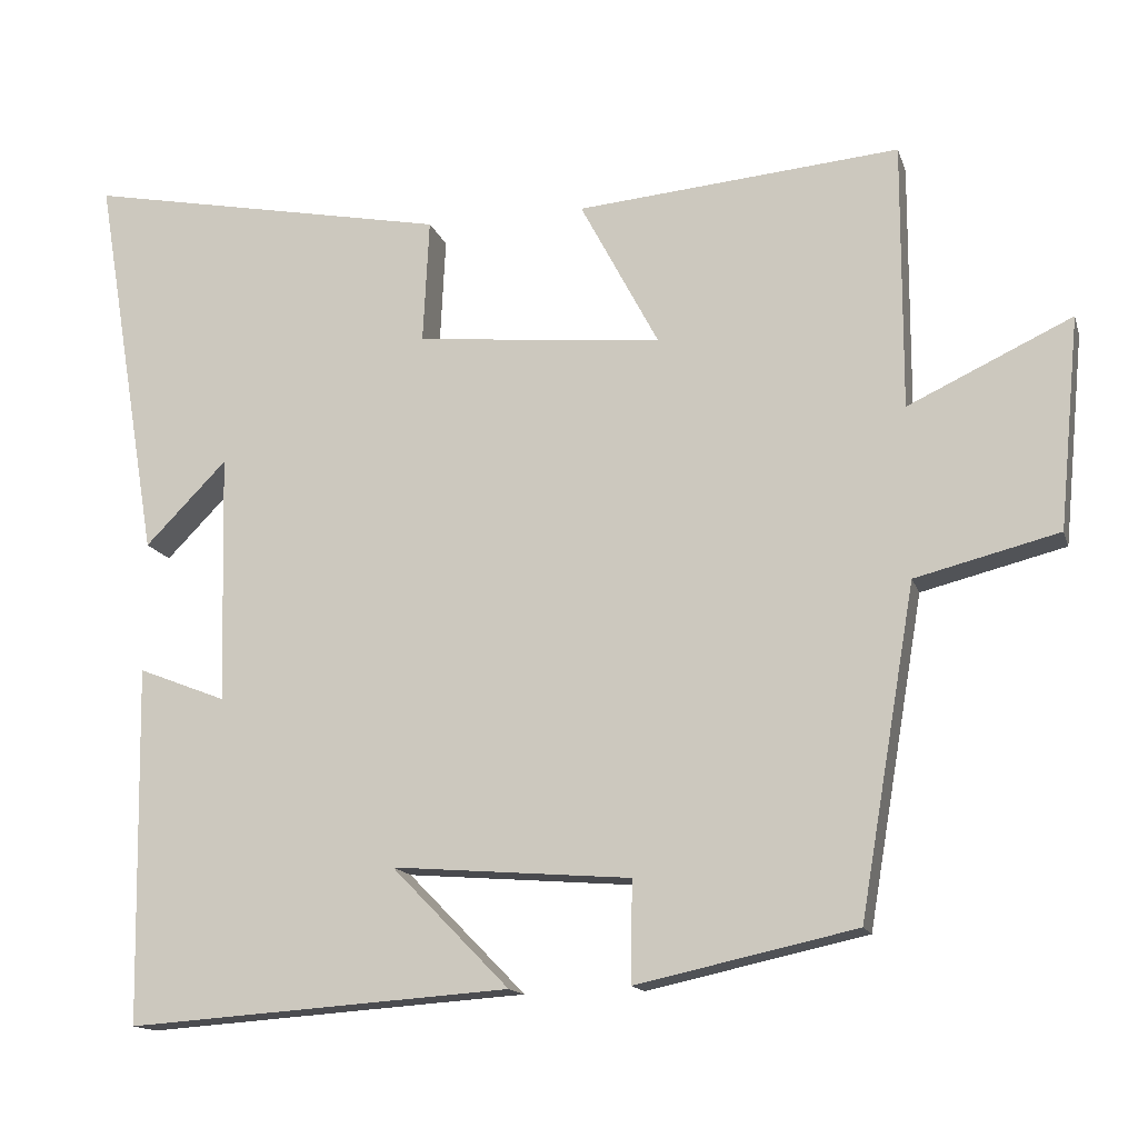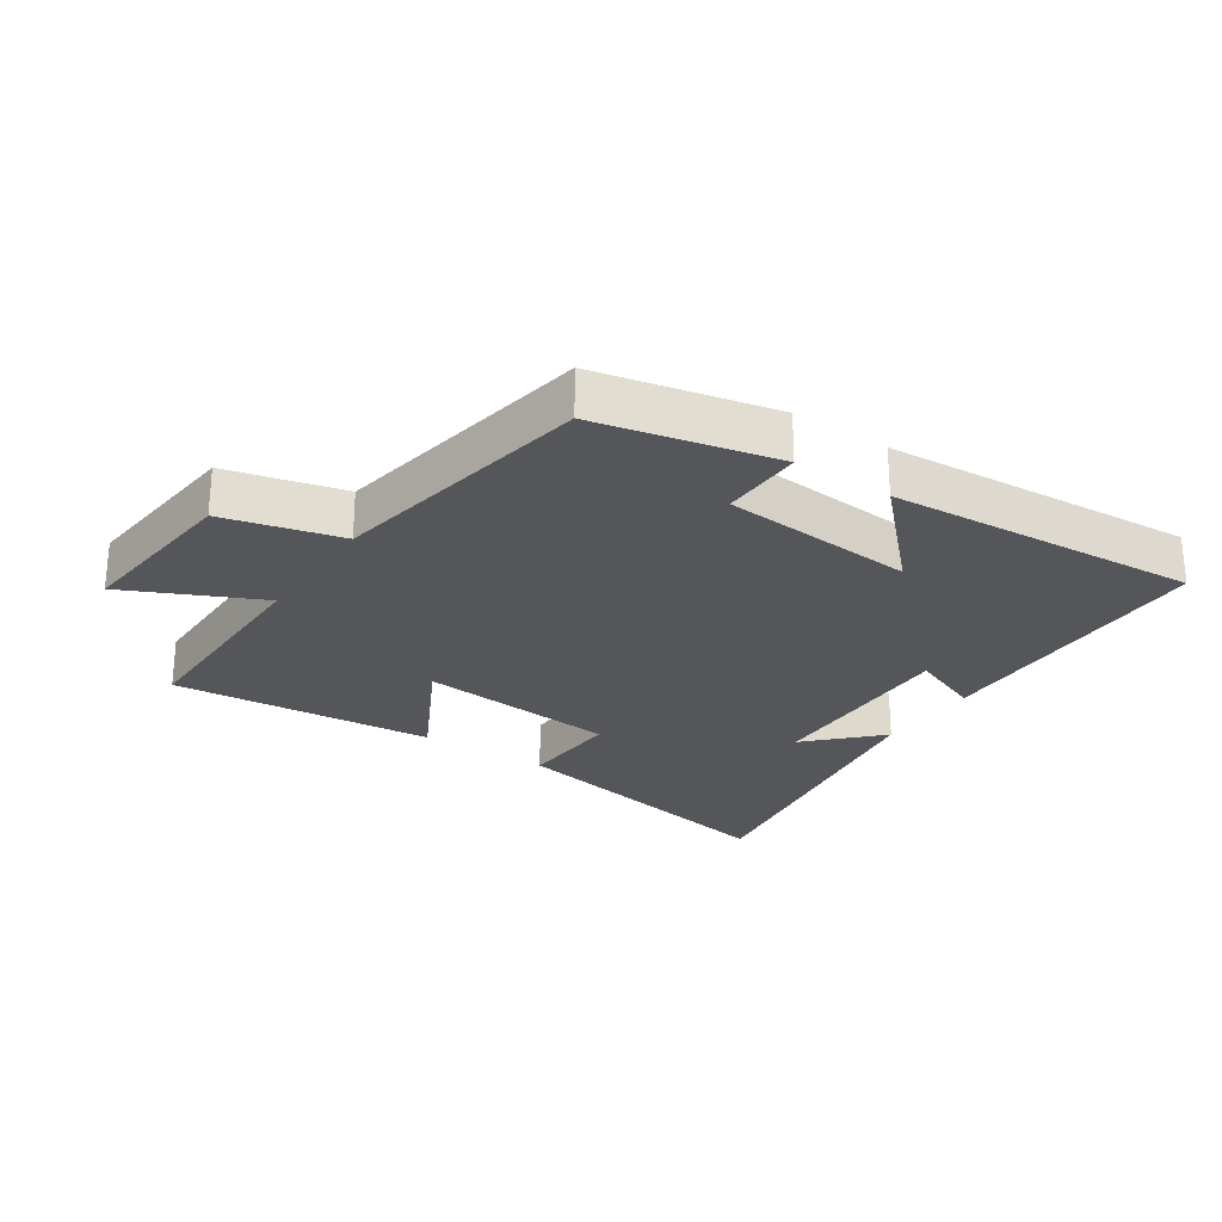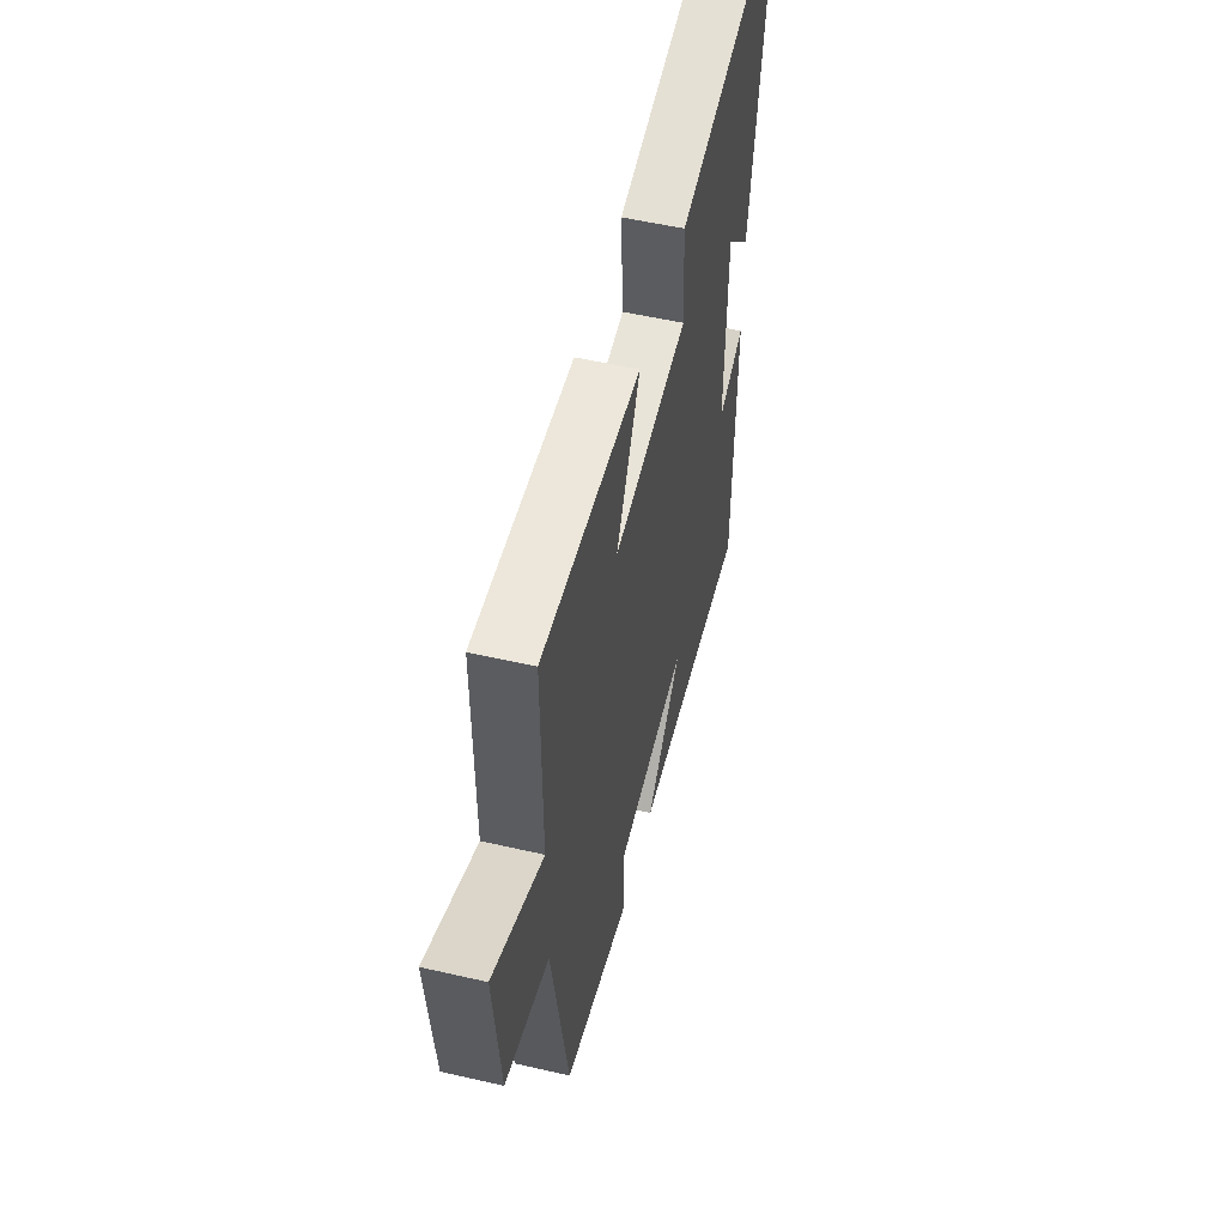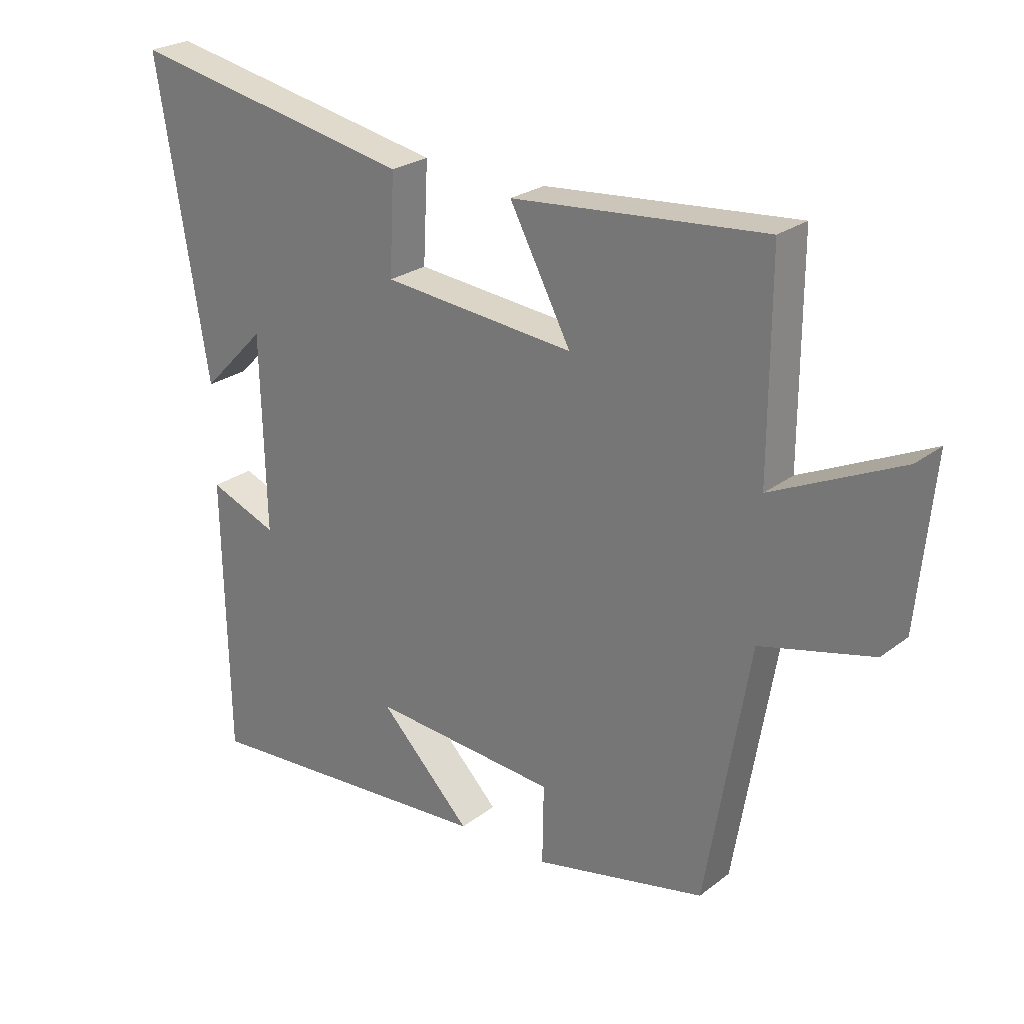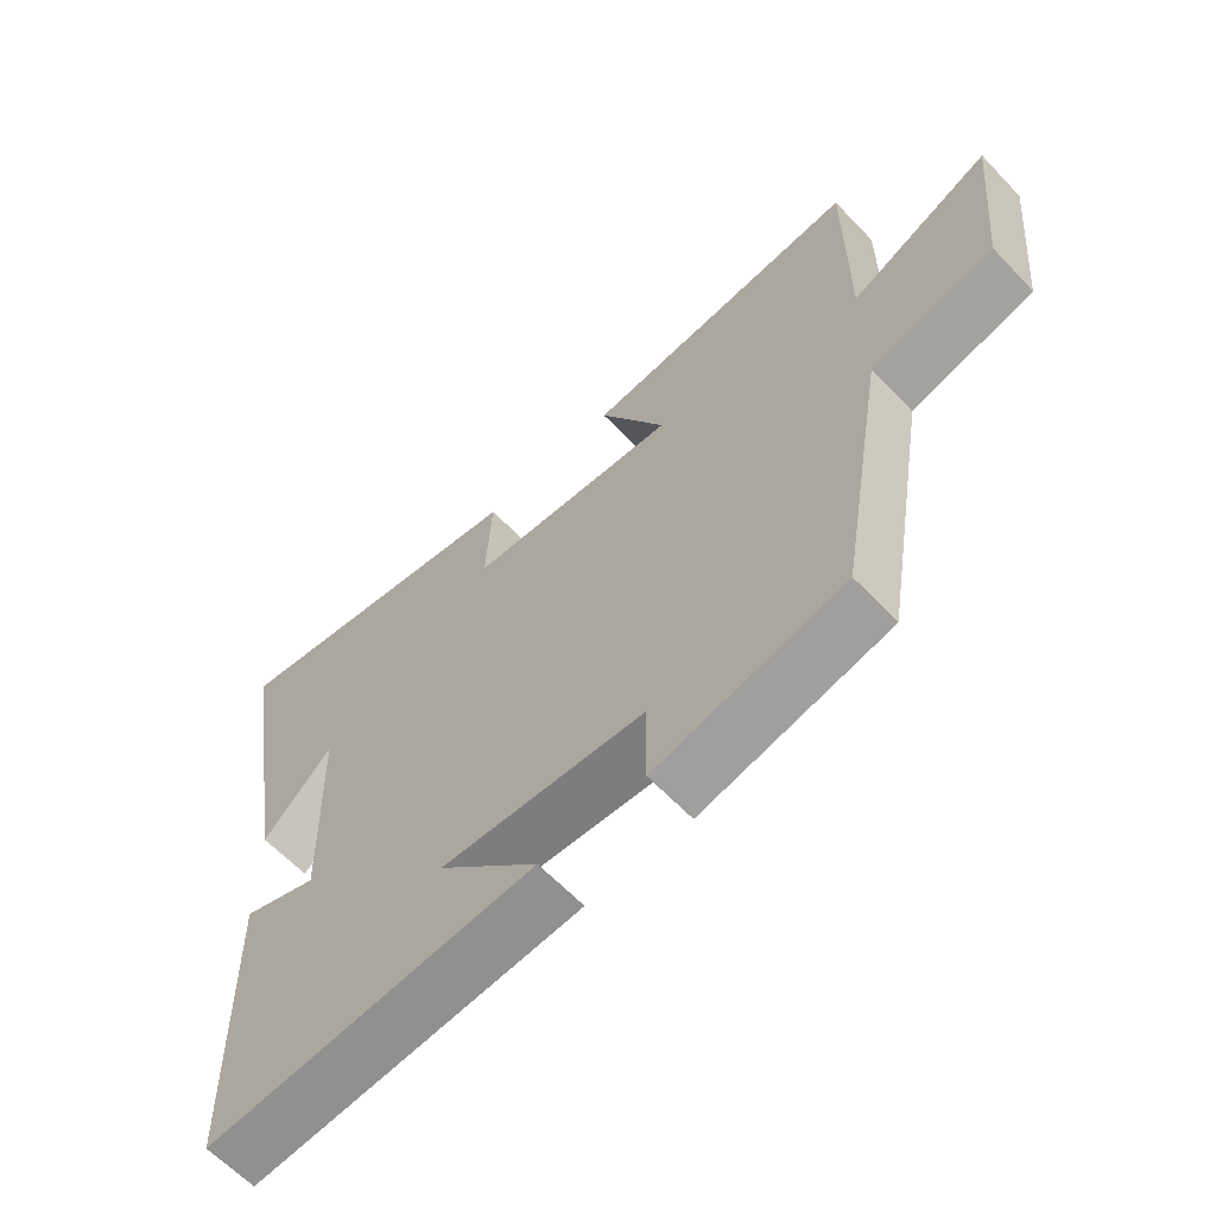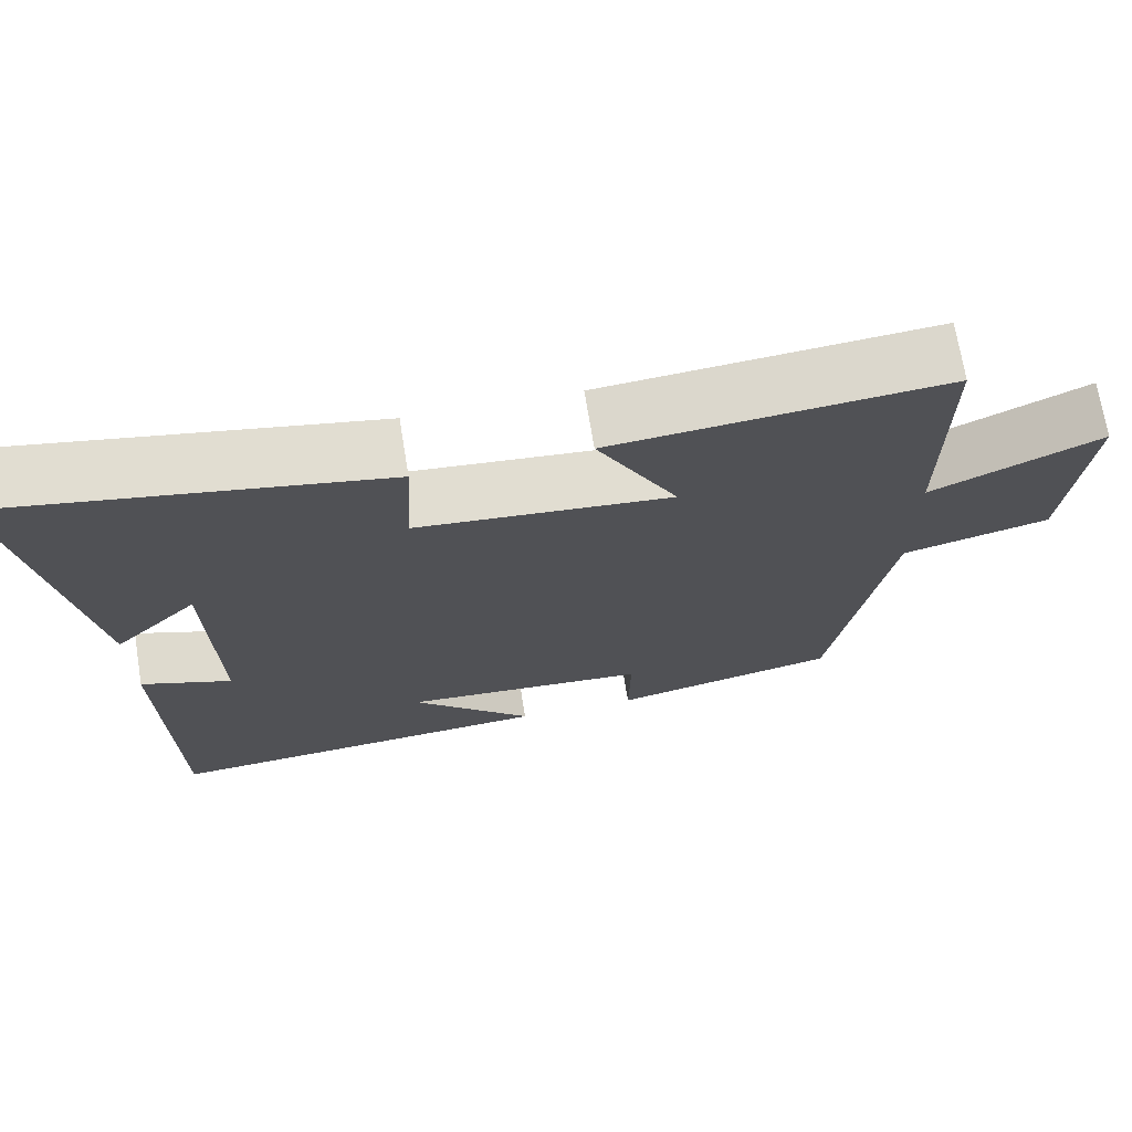
<metadata>
{"format":"obj","ext":"obj","renderer":"f3d","projection":"perspective","resolution":1024,"background":"white","views":[{"elev":-14.6,"azim":15.0,"up":"+Z"},{"elev":-25.9,"azim":146.1,"up":"+Y"},{"elev":53.8,"azim":103.8,"up":"+Z"},{"elev":24.9,"azim":39.3,"up":"+Z"},{"elev":-62.6,"azim":43.4,"up":"+Z"},{"elev":70.5,"azim":-9.2,"up":"+Z"}]}
</metadata>
<code>
v -0.583 0.07 0.591
v -0.117 0.07 0.5
v -0.125 0.07 0.341
v 0.189 0.07 0.311
v 0.089 0.07 0.5
v 0.501 0.07 0.536
v 0.5 0.07 0.196
v 0.709 0.07 0.294
v 0.683 0.07 0.024
v 0.5 0.07 -0.022
v 0.429 0.07 -0.439
v 0.149 0.07 -0.5
v 0.151 0.07 -0.371
v -0.153 0.07 -0.347
v -0.003 0.07 -0.5
v -0.492 0.07 -0.534
v -0.5 0.07 -0.078
v -0.388 0.07 -0.122
v -0.396 0.07 0.196
v -0.5 0.07 0.09
v -0.583 0 0.591
v -0.117 0 0.5
v -0.125 0 0.341
v 0.189 0 0.311
v 0.089 0 0.5
v 0.501 0 0.536
v 0.5 0 0.196
v 0.709 0 0.294
v 0.683 0 0.024
v 0.5 0 -0.022
v 0.429 0 -0.439
v 0.149 0 -0.5
v 0.151 0 -0.371
v -0.153 0 -0.347
v -0.003 0 -0.5
v -0.492 0 -0.534
v -0.5 0 -0.078
v -0.388 0 -0.122
v -0.396 0 0.196
v -0.5 0 0.09
f 19 20 1 2
f 18 19 2 3
f 16 17 18
f 15 16 18
f 14 15 18
f 18 3 4
f 14 18 4
f 13 14 4
f 12 13 4
f 11 12 4
f 10 11 4
f 7 8 9 10
f 7 10 4 5
f 5 6 7
f 22 21 40 39
f 23 22 39 38
f 38 37 36
f 38 36 35
f 38 35 34
f 24 23 38
f 24 38 34
f 24 34 33
f 24 33 32
f 24 32 31
f 24 31 30
f 30 29 28 27
f 25 24 30 27
f 27 26 25
f 1 21 22 2
f 2 22 23 3
f 3 23 24 4
f 4 24 25 5
f 5 25 26 6
f 6 26 27 7
f 7 27 28 8
f 8 28 29 9
f 9 29 30 10
f 10 30 31 11
f 11 31 32 12
f 12 32 33 13
f 13 33 34 14
f 14 34 35 15
f 15 35 36 16
f 16 36 37 17
f 17 37 38 18
f 18 38 39 19
f 19 39 40 20
f 20 40 21 1

</code>
